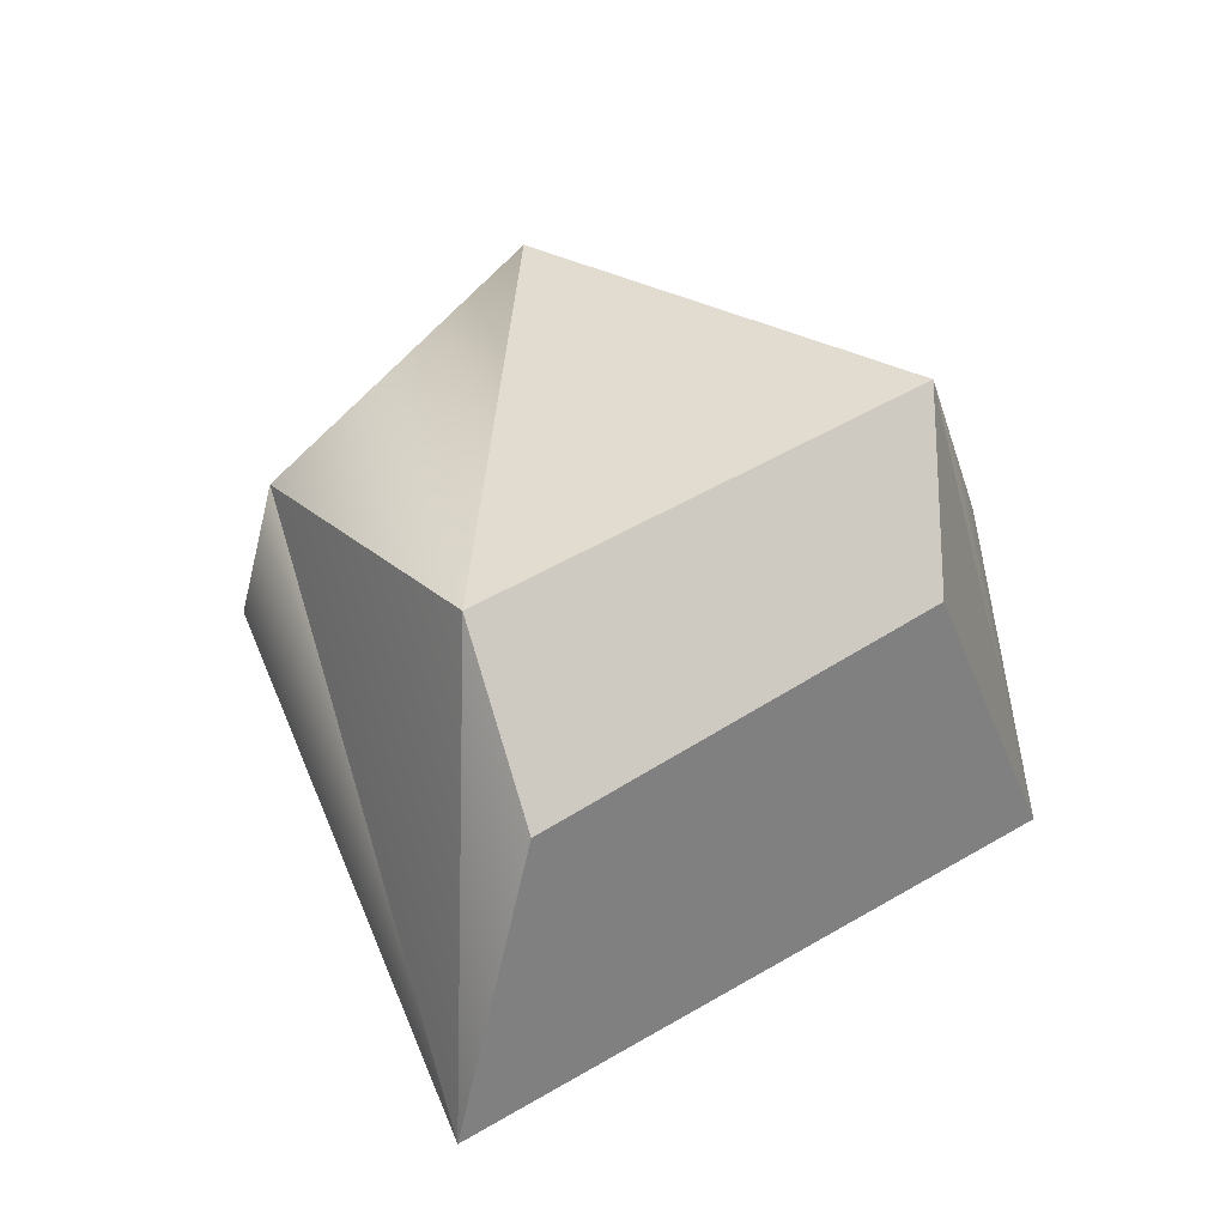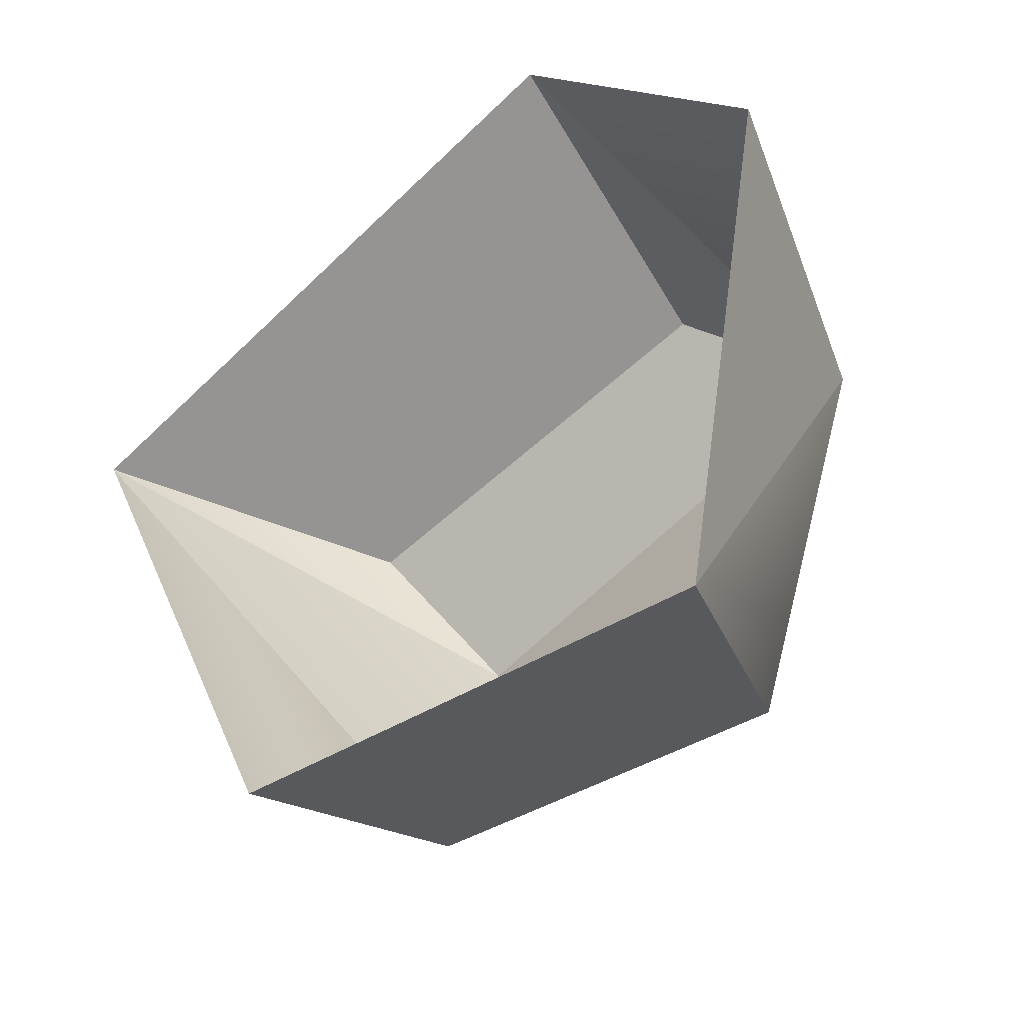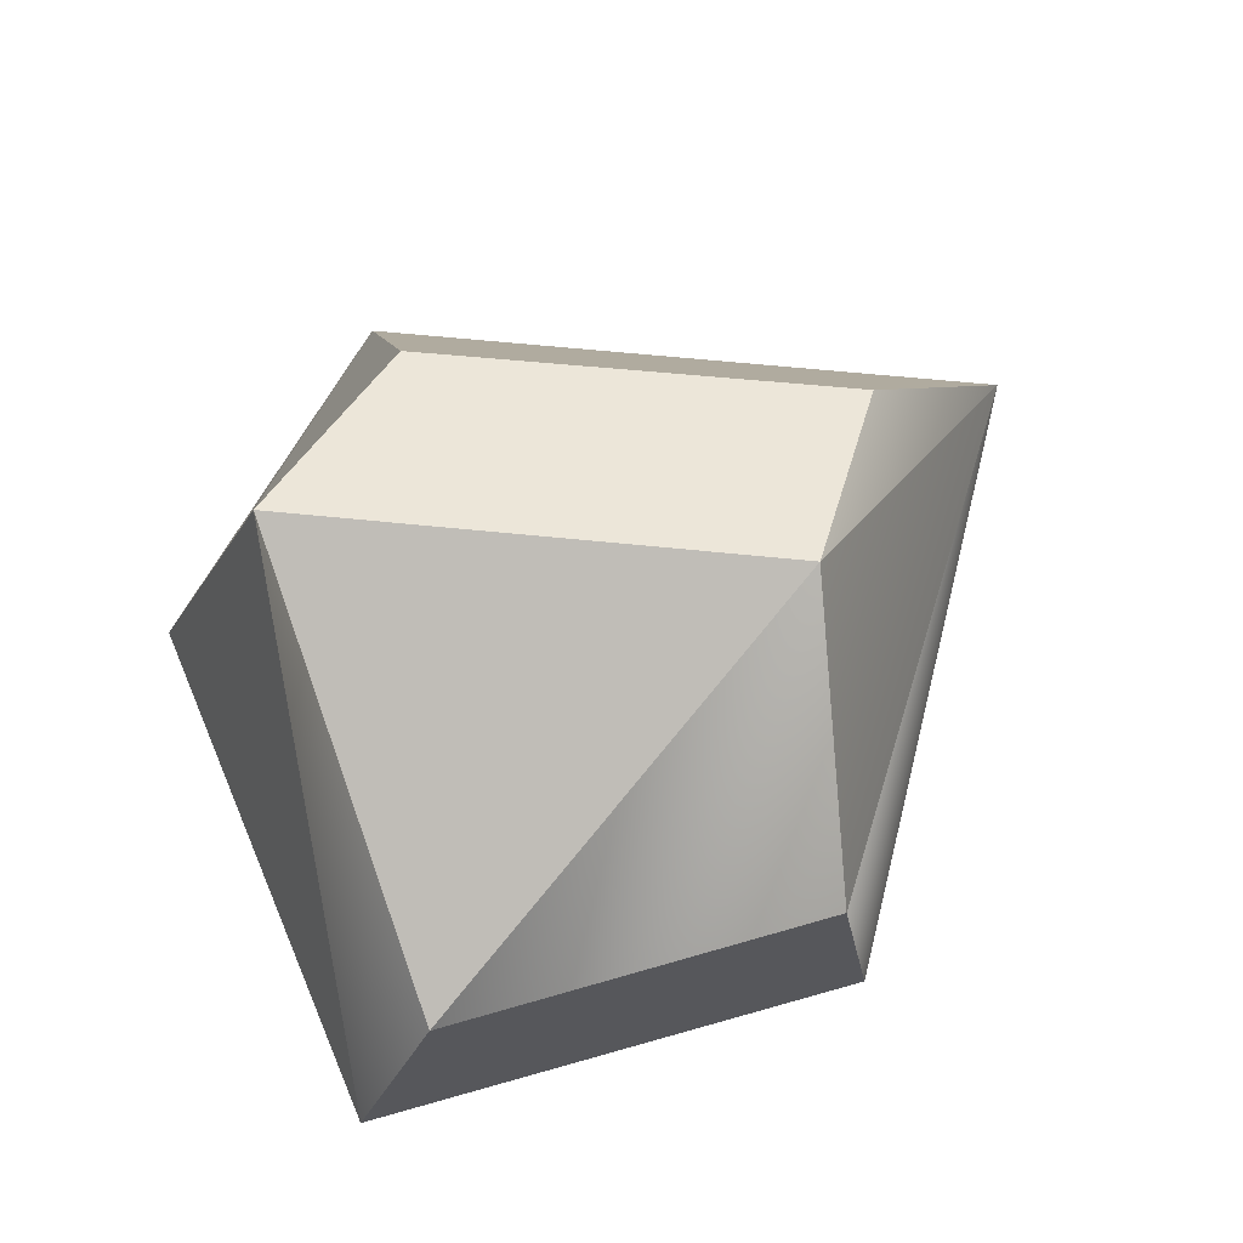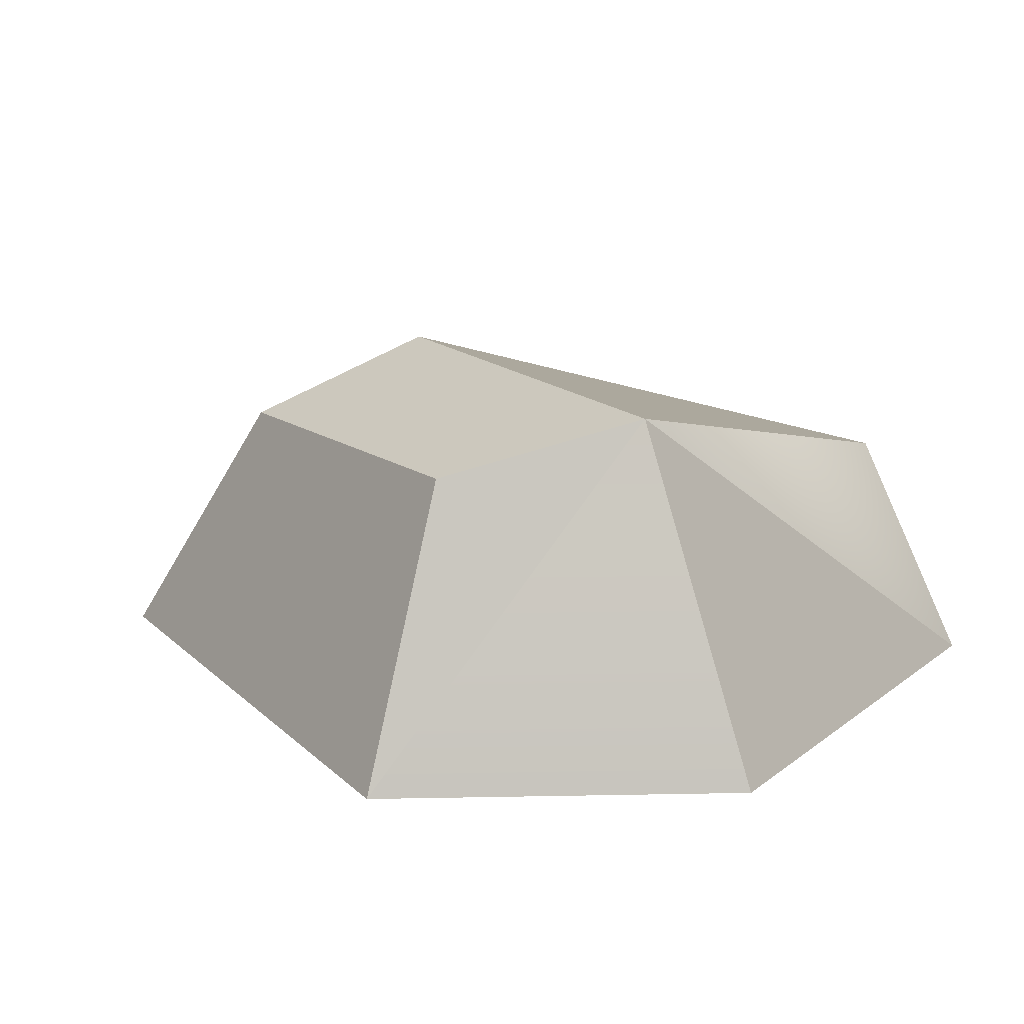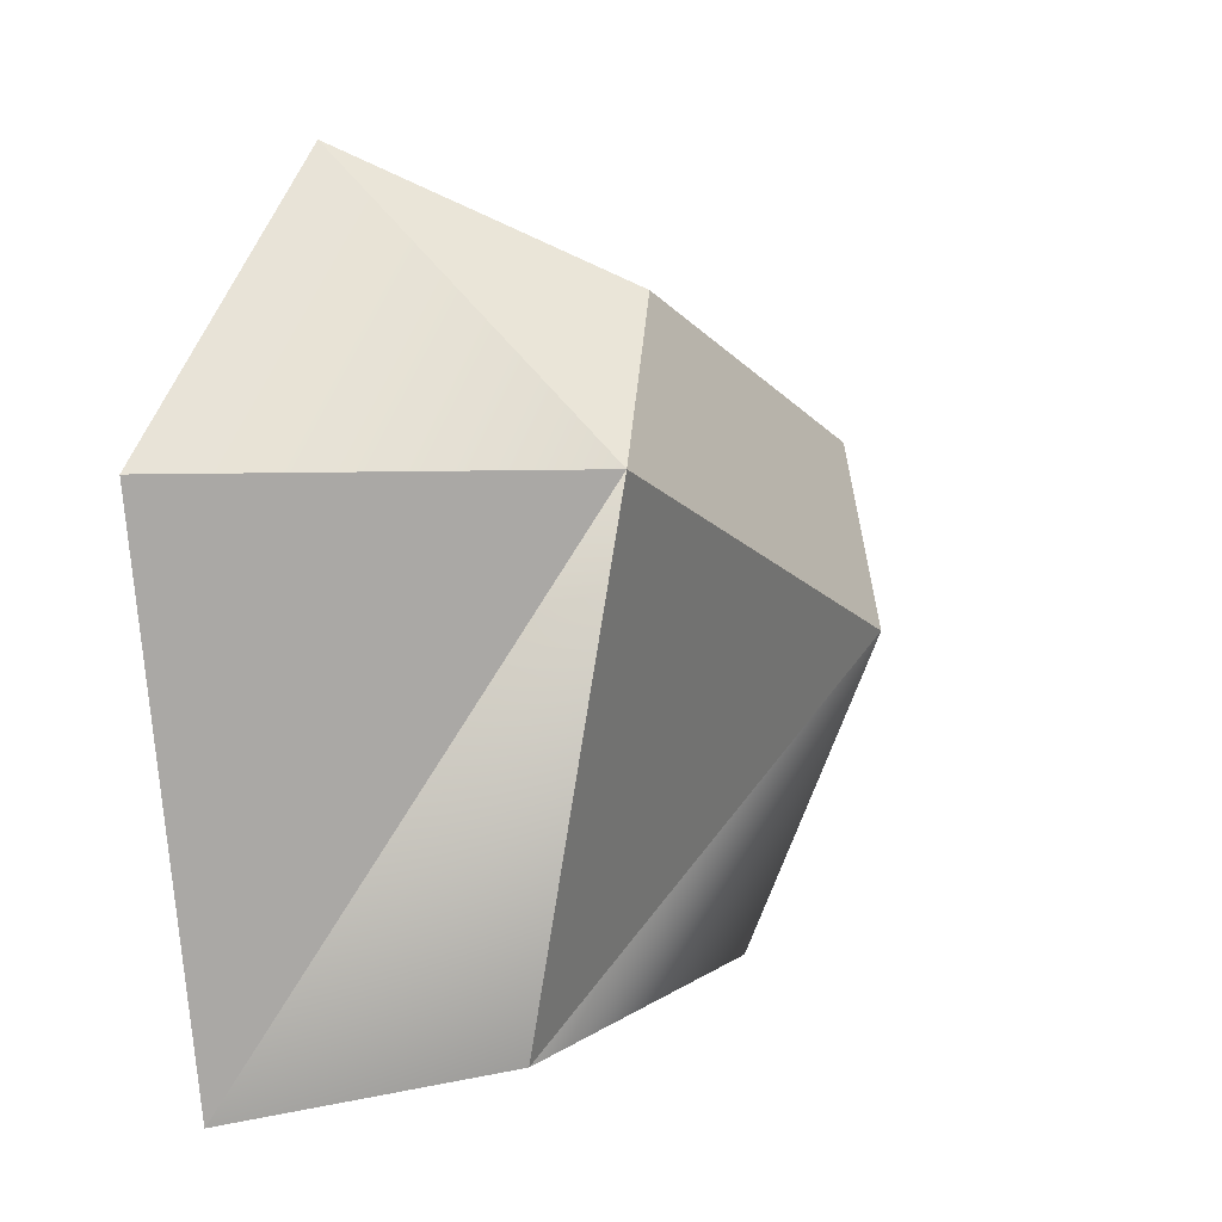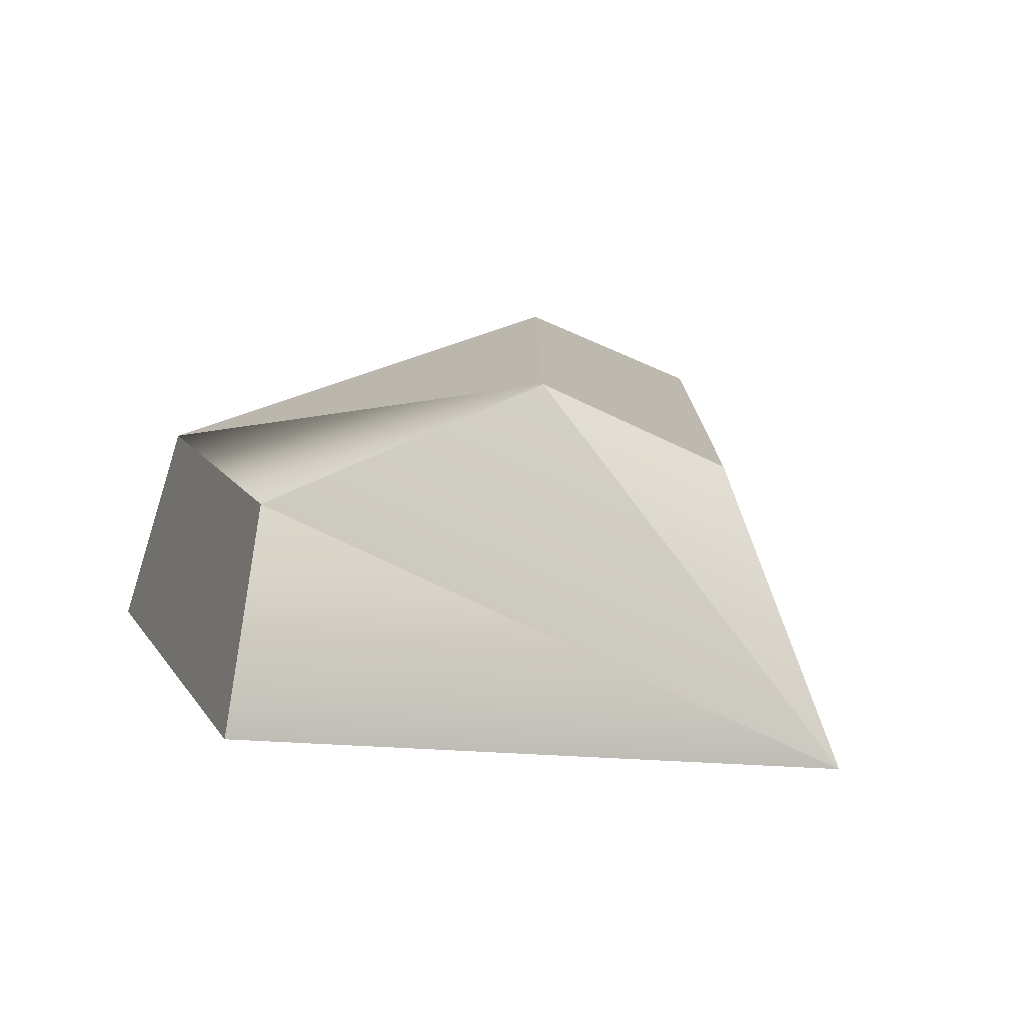
<metadata>
{"format":"obj","ext":"obj","renderer":"f3d","projection":"perspective","resolution":1024,"background":"white","views":[{"elev":56.6,"azim":-48.8,"up":"+Y"},{"elev":-41.3,"azim":40.7,"up":"+Z"},{"elev":77.8,"azim":167.6,"up":"+Y"},{"elev":15.4,"azim":43.4,"up":"+Y"},{"elev":4.2,"azim":118.6,"up":"+Z"},{"elev":13.4,"azim":-108.1,"up":"+Y"}]}
</metadata>
<code>
g febg_lostcity_001_debris_05
v 0.5091 2.575e-05 0.1437
v 0.3484 0.4103 0.1495
v 0.3991 2.575e-05 -0.4553
v -0.3098 0.3185 0.1639
v -0.5091 2.575e-05 0.2287
v -0.1992 0.4103 -0.02599
v 0.1712 0.3385 0.3074
v 0.3484 0.4103 0.1495
v 0.2055 2.575e-05 0.4553
v 0.3484 0.4103 0.1495
v -0.1992 0.4103 -0.02599
v 0.2864 0.2774 -0.3906
v -0.1992 0.4103 -0.02599
v -0.5091 2.575e-05 0.2287
v -0.1573 0.2774 -0.3652
v -0.1573 0.2774 -0.3652
v -0.5091 2.575e-05 0.2287
v -0.1889 2.575e-05 -0.4232
v 0.2864 0.2774 -0.3906
v -0.1992 0.4103 -0.02599
v 0.3991 2.575e-05 -0.4553
v 0.3484 0.4103 0.1495
v 0.2055 2.575e-05 0.4553
v 0.5091 2.575e-05 0.1437
v -0.3098 0.3185 0.1639
v -0.1992 0.4103 -0.02599
v 0.3484 0.4103 0.1495
v 0.1712 0.3385 0.3074
v 0.3991 2.575e-05 -0.4553
v 0.2864 0.2774 -0.3906
v -0.1573 0.2774 -0.3652
v -0.1889 2.575e-05 -0.4232
v 0.2055 2.575e-05 0.4553
v -0.5091 2.575e-05 0.2287
v -0.3098 0.3185 0.1639
v 0.1712 0.3385 0.3074
g febg_lostcity_001_debris_05_0
f 3 2 1
f 6 5 4
f 9 8 7
f 12 11 10
f 15 14 13
f 18 17 16
f 16 20 19
f 19 22 21
f 24 22 23
f 27 26 25
f 28 27 25
f 31 30 29
f 32 31 29
f 35 34 33
f 36 35 33

</code>
